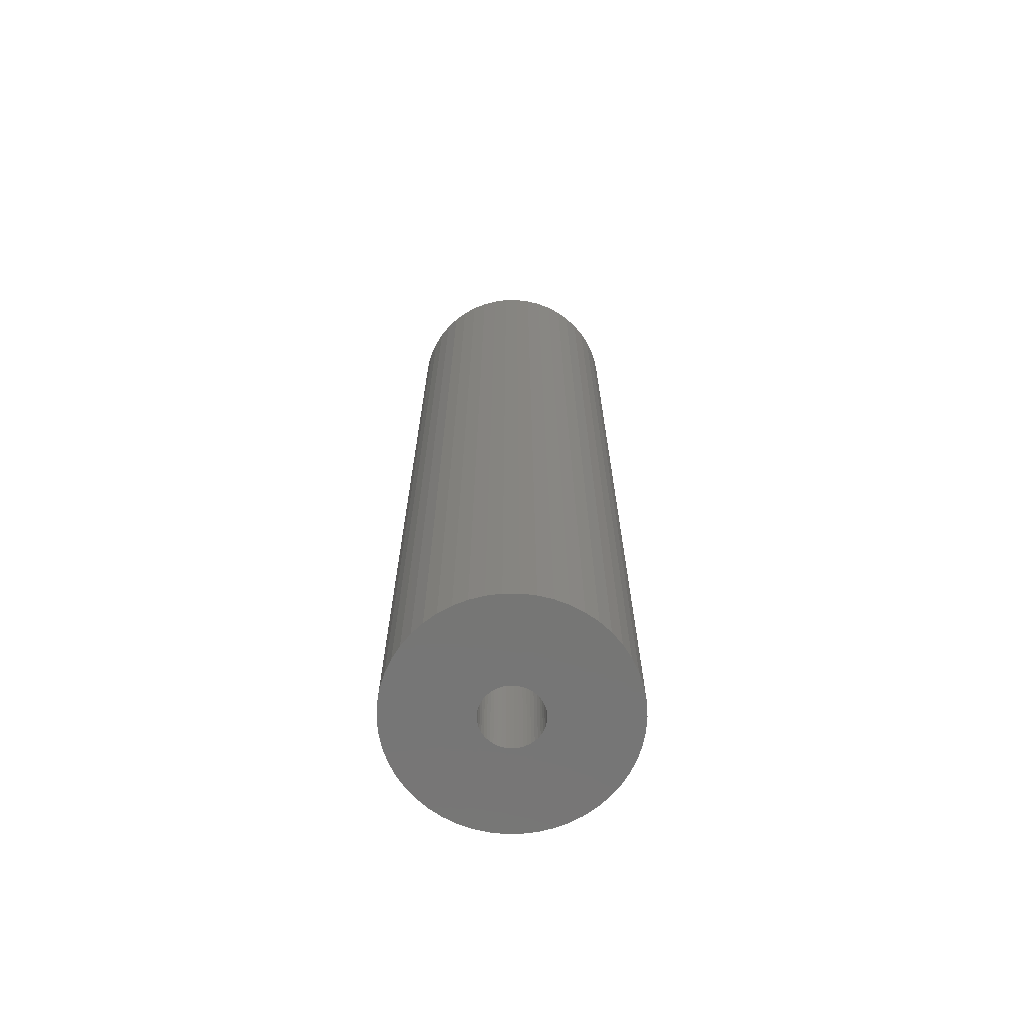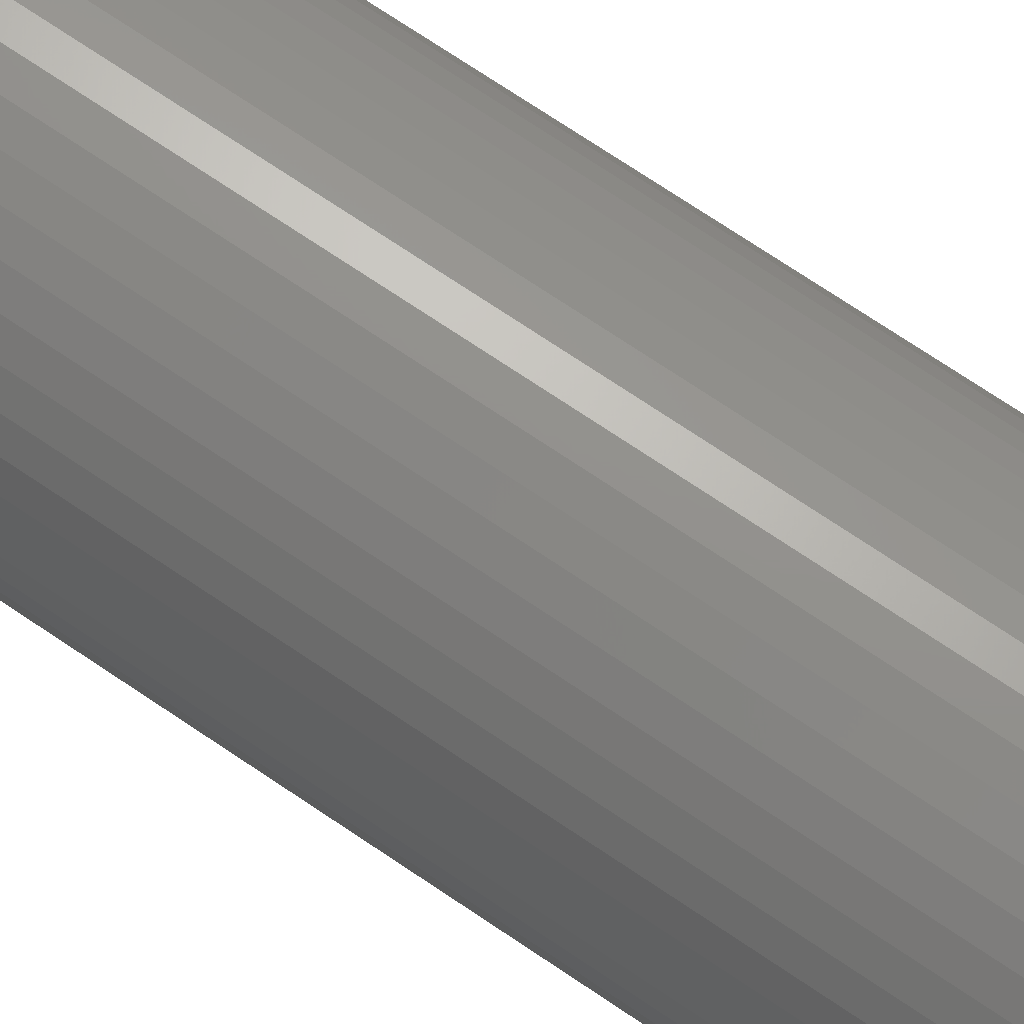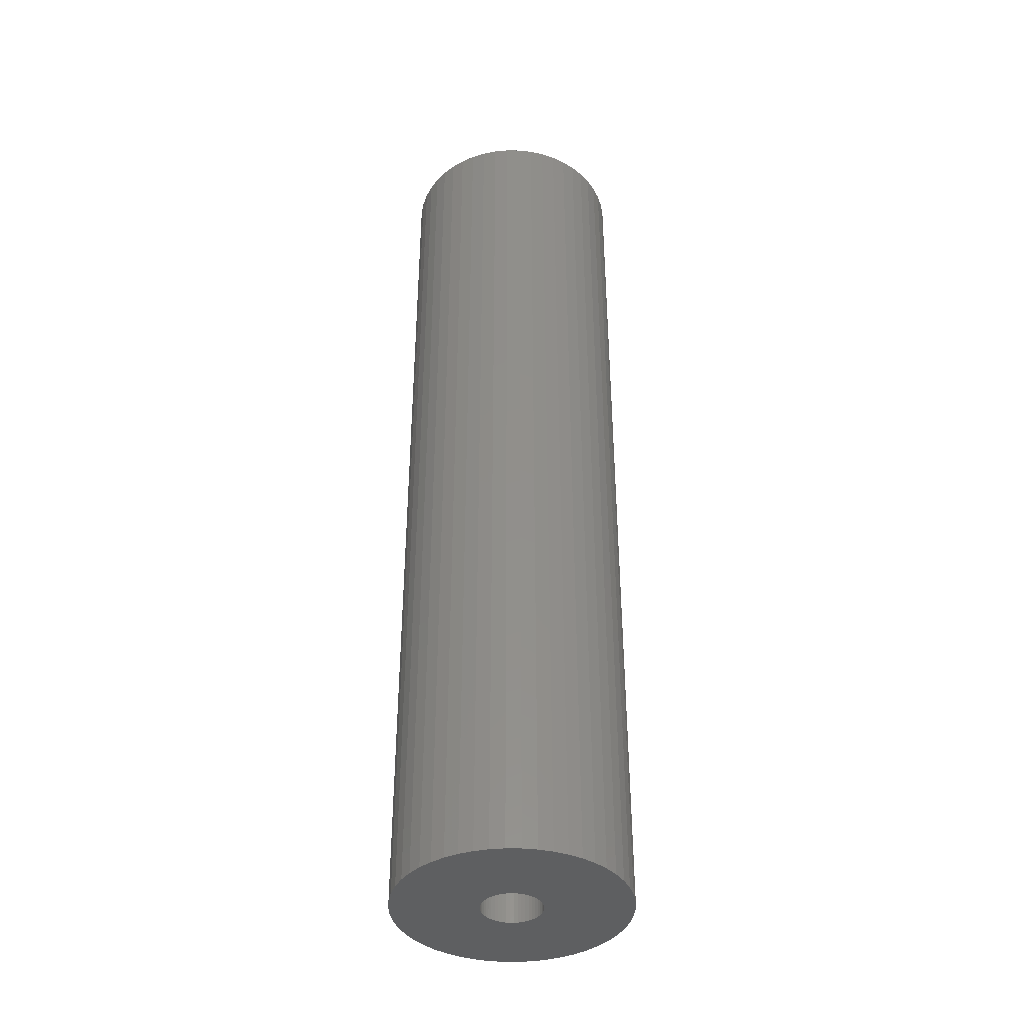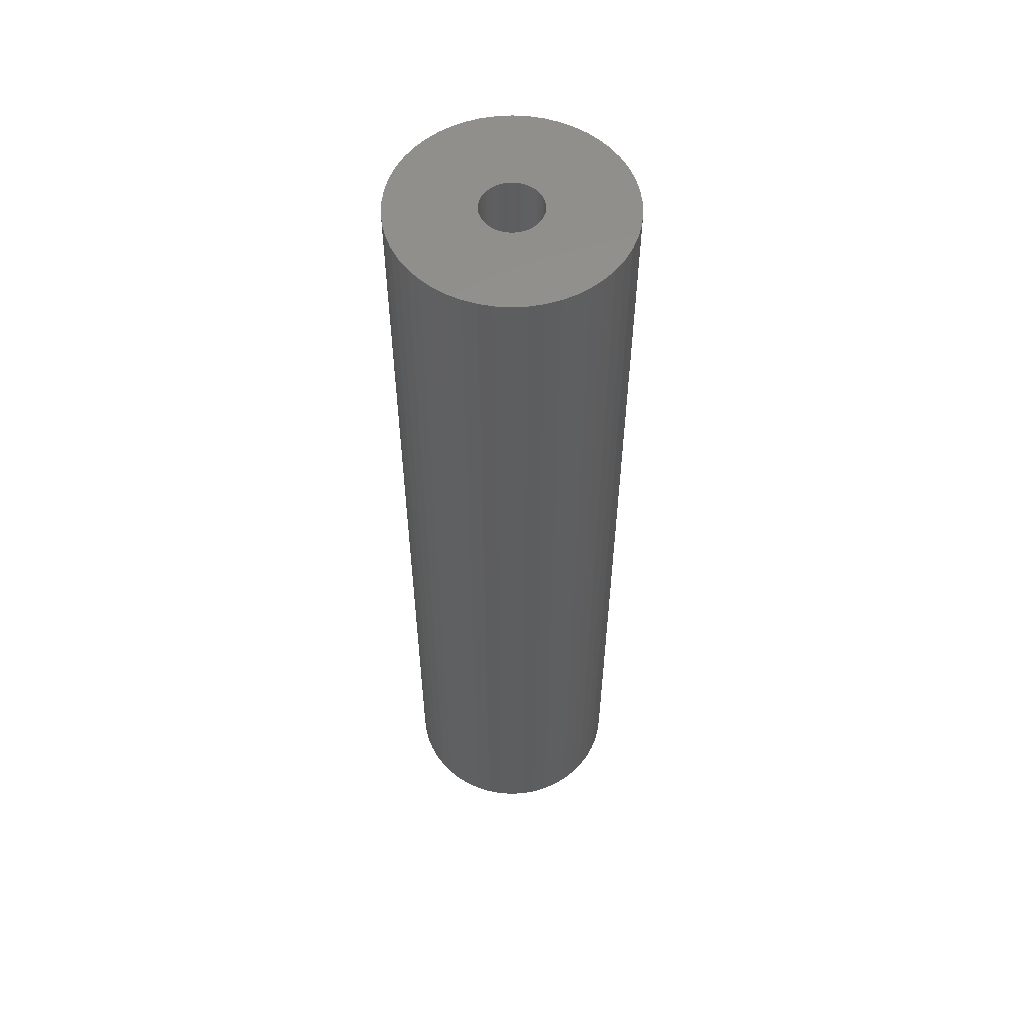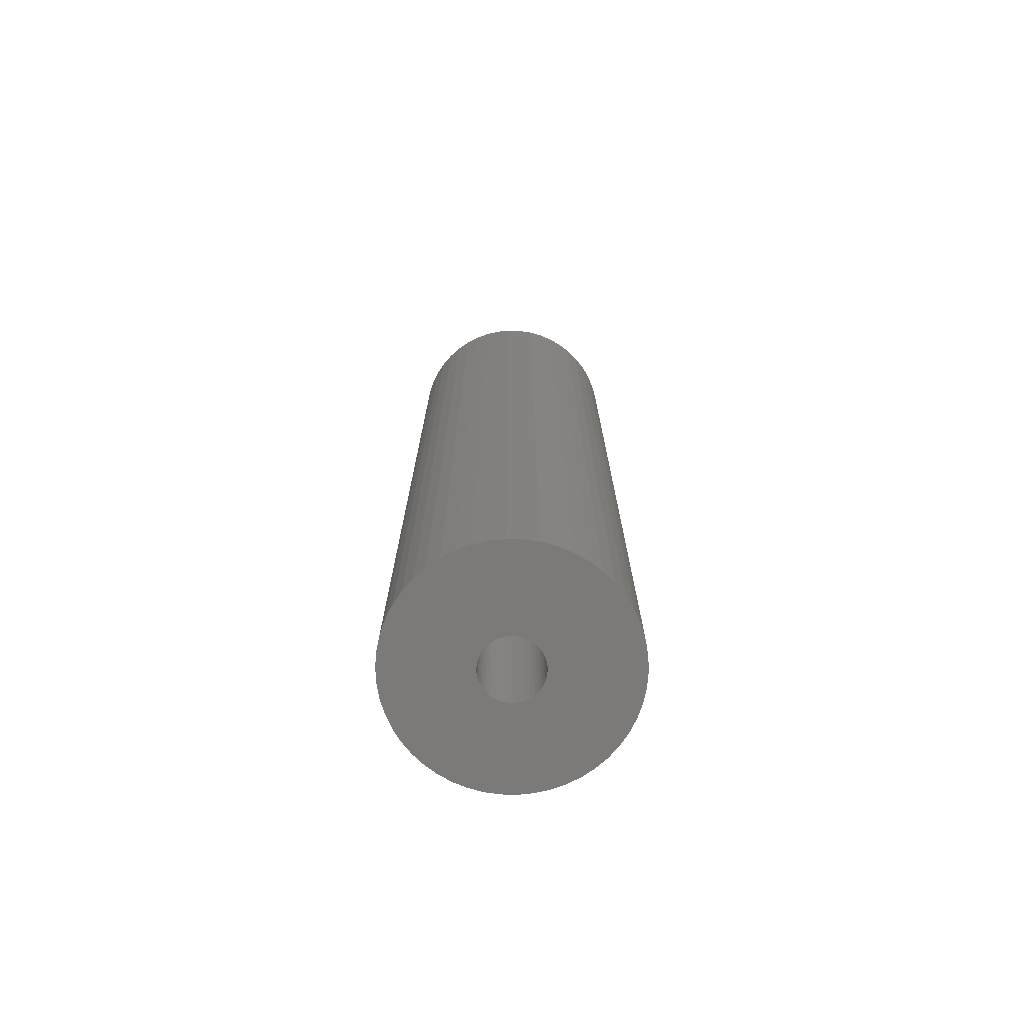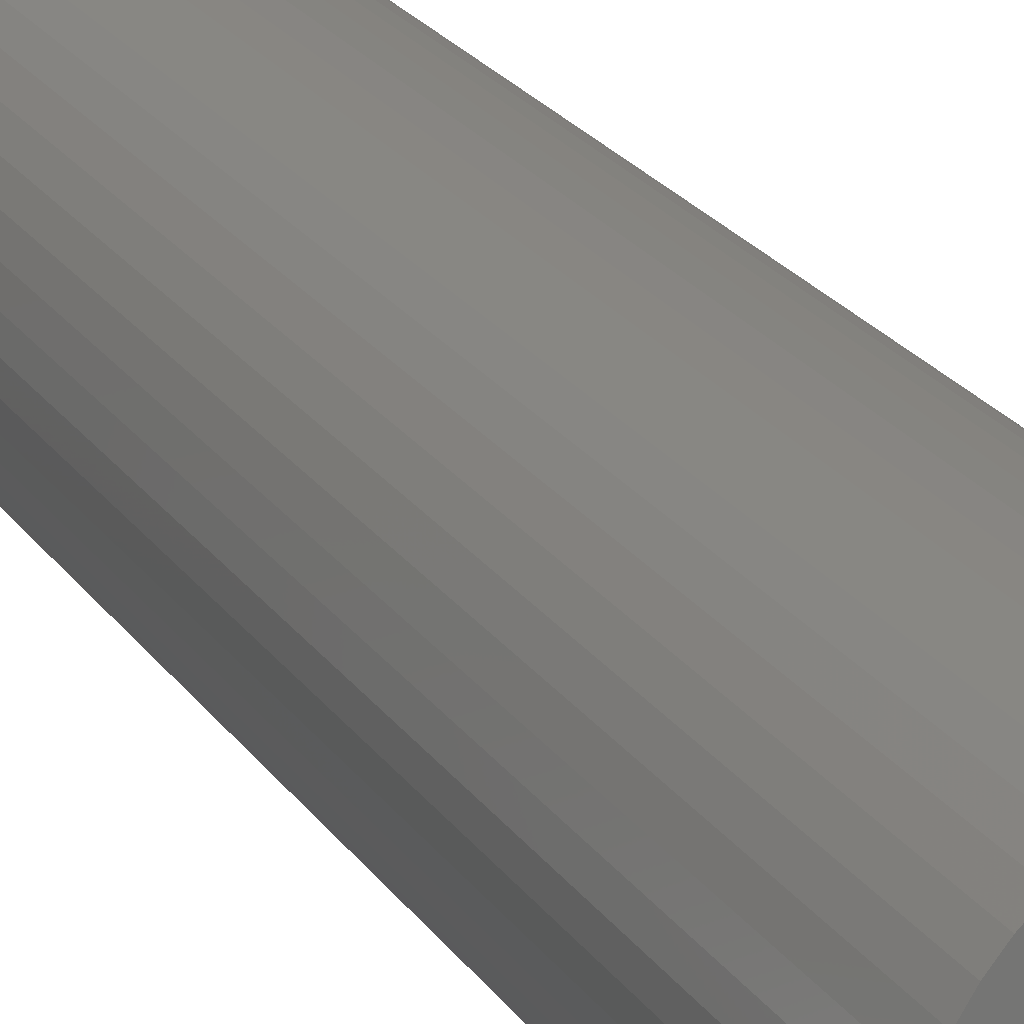
<metadata>
{"format":"stl","ext":"stl","renderer":"f3d","projection":"perspective","resolution":1024,"background":"white","views":[{"elev":-68.5,"azim":-100.4,"up":"+Z"},{"elev":72.0,"azim":124.1,"up":"+Y"},{"elev":-39.2,"azim":-51.1,"up":"+Z"},{"elev":55.8,"azim":18.2,"up":"+Z"},{"elev":-73.8,"azim":-8.5,"up":"+Z"},{"elev":22.3,"azim":155.1,"up":"+Y"}]}
</metadata>
<code>
# stl→obj: 200 verts, 400 faces
v 11.5 0 47.5
v 11.41 1.441 -47.5
v 11.41 1.441 47.5
v 11.5 0 -47.5
v -11.5 0 -47.5
v -11.41 1.441 47.5
v -11.41 1.441 -47.5
v -11.5 0 47.5
v 0.7221 11.48 -47.5
v -0.7221 11.48 47.5
v 0.7221 11.48 47.5
v -0.7221 11.48 -47.5
v -0.7221 -11.48 -47.5
v 0.7221 -11.48 47.5
v -0.7221 -11.48 47.5
v 0.7221 -11.48 -47.5
v 8.383 -7.872 47.5
v 9.304 -6.76 -47.5
v 9.304 -6.76 47.5
v 8.383 -7.872 -47.5
v 8.383 7.872 -47.5
v 7.33 8.861 47.5
v 8.383 7.872 47.5
v 7.33 8.861 -47.5
v -7.33 8.861 -47.5
v -8.383 7.872 47.5
v -7.33 8.861 47.5
v -8.383 7.872 -47.5
v -3.554 10.94 -47.5
v -4.896 10.41 47.5
v -3.554 10.94 47.5
v -4.896 10.41 -47.5
v 10.69 4.233 47.5
v 10.08 5.54 -47.5
v 10.08 5.54 47.5
v 10.69 4.233 -47.5
v 4.896 10.41 -47.5
v 3.554 10.94 47.5
v 4.896 10.41 47.5
v 3.554 10.94 -47.5
v 6.162 9.71 -47.5
v 6.162 9.71 47.5
v -10.69 4.233 -47.5
v -10.08 5.54 47.5
v -10.08 5.54 -47.5
v -10.69 4.233 47.5
v -9.304 6.76 -47.5
v -9.304 6.76 47.5
v 3 0 47.5
v 2.976 0.376 47.5
v 11.14 2.86 47.5
v 11.41 -1.441 47.5
v 2.906 0.7461 47.5
v 2.976 -0.376 47.5
v 2.789 1.104 47.5
v 11.14 -2.86 47.5
v 2.629 1.445 47.5
v 9.304 6.76 47.5
v 2.906 -0.7461 47.5
v 2.427 1.763 47.5
v 10.69 -4.233 47.5
v 2.187 2.054 47.5
v 2.789 -1.104 47.5
v 1.912 2.312 47.5
v 10.08 -5.54 47.5
v 1.607 2.533 47.5
v 2.629 -1.445 47.5
v 1.277 2.714 47.5
v 2.427 -1.763 47.5
v 0.9271 2.853 47.5
v 2.155 11.3 47.5
v 0.5621 2.947 47.5
v 0.1884 2.994 47.5
v -0.1884 2.994 47.5
v -0.5621 2.947 47.5
v -2.155 11.3 47.5
v -0.9271 2.853 47.5
v -1.277 2.714 47.5
v -1.607 2.533 47.5
v -6.162 9.71 47.5
v -1.912 2.312 47.5
v -2.187 2.054 47.5
v -2.427 1.763 47.5
v 2.187 -2.054 47.5
v 7.33 -8.861 47.5
v 1.912 -2.312 47.5
v 6.162 -9.71 47.5
v 1.607 -2.533 47.5
v 4.896 -10.41 47.5
v 1.277 -2.714 47.5
v 3.554 -10.94 47.5
v 0.9271 -2.853 47.5
v 2.155 -11.3 47.5
v 0.5621 -2.947 47.5
v 0.1884 -2.994 47.5
v -0.1884 -2.994 47.5
v -0.5621 -2.947 47.5
v -2.155 -11.3 47.5
v -0.9271 -2.853 47.5
v -3.554 -10.94 47.5
v -1.277 -2.714 47.5
v -4.896 -10.41 47.5
v -1.607 -2.533 47.5
v -6.162 -9.71 47.5
v -1.912 -2.312 47.5
v -7.33 -8.861 47.5
v -2.187 -2.054 47.5
v -8.383 -7.872 47.5
v -2.427 -1.763 47.5
v -9.304 -6.76 47.5
v -2.629 -1.445 47.5
v -10.08 -5.54 47.5
v -2.789 -1.104 47.5
v -10.69 -4.233 47.5
v -2.906 -0.7461 47.5
v -11.14 -2.86 47.5
v -2.976 -0.376 47.5
v -11.41 -1.441 47.5
v -3 0 47.5
v -2.629 1.445 47.5
v -2.789 1.104 47.5
v -2.906 0.7461 47.5
v -11.14 2.86 47.5
v -2.976 0.376 47.5
v -2.155 11.3 -47.5
v 3 0 -47.5
v 11.41 -1.441 -47.5
v 2.976 -0.376 -47.5
v 11.14 -2.86 -47.5
v 2.906 -0.7461 -47.5
v 10.69 -4.233 -47.5
v 2.976 0.376 -47.5
v 2.789 -1.104 -47.5
v 10.08 -5.54 -47.5
v 11.14 2.86 -47.5
v 2.629 -1.445 -47.5
v 2.906 0.7461 -47.5
v 2.427 -1.763 -47.5
v 2.187 -2.054 -47.5
v 7.33 -8.861 -47.5
v 2.789 1.104 -47.5
v 1.912 -2.312 -47.5
v 6.162 -9.71 -47.5
v 1.607 -2.533 -47.5
v 4.896 -10.41 -47.5
v 2.629 1.445 -47.5
v 1.277 -2.714 -47.5
v 3.554 -10.94 -47.5
v 9.304 6.76 -47.5
v 2.427 1.763 -47.5
v 0.9271 -2.853 -47.5
v 2.155 -11.3 -47.5
v 0.5621 -2.947 -47.5
v 0.1884 -2.994 -47.5
v -0.1884 -2.994 -47.5
v -0.5621 -2.947 -47.5
v -2.155 -11.3 -47.5
v -0.9271 -2.853 -47.5
v -3.554 -10.94 -47.5
v -1.277 -2.714 -47.5
v -4.896 -10.41 -47.5
v -1.607 -2.533 -47.5
v -6.162 -9.71 -47.5
v -1.912 -2.312 -47.5
v -7.33 -8.861 -47.5
v -2.187 -2.054 -47.5
v -8.383 -7.872 -47.5
v -9.304 -6.76 -47.5
v -2.427 -1.763 -47.5
v 2.187 2.054 -47.5
v 1.912 2.312 -47.5
v 1.607 2.533 -47.5
v 1.277 2.714 -47.5
v 0.9271 2.853 -47.5
v 2.155 11.3 -47.5
v 0.5621 2.947 -47.5
v 0.1884 2.994 -47.5
v -0.1884 2.994 -47.5
v -0.5621 2.947 -47.5
v -0.9271 2.853 -47.5
v -1.277 2.714 -47.5
v -1.607 2.533 -47.5
v -6.162 9.71 -47.5
v -1.912 2.312 -47.5
v -2.187 2.054 -47.5
v -2.427 1.763 -47.5
v -2.629 1.445 -47.5
v -2.789 1.104 -47.5
v -2.906 0.7461 -47.5
v -11.14 2.86 -47.5
v -2.976 0.376 -47.5
v -3 0 -47.5
v -2.629 -1.445 -47.5
v -10.08 -5.54 -47.5
v -2.789 -1.104 -47.5
v -10.69 -4.233 -47.5
v -2.906 -0.7461 -47.5
v -11.14 -2.86 -47.5
v -2.976 -0.376 -47.5
v -11.41 -1.441 -47.5
f 1 2 3
f 2 1 4
f 5 6 7
f 6 5 8
f 9 10 11
f 10 9 12
f 13 14 15
f 14 13 16
f 17 18 19
f 18 17 20
f 21 22 23
f 22 21 24
f 25 26 27
f 26 25 28
f 29 30 31
f 30 29 32
f 33 34 35
f 34 33 36
f 37 38 39
f 38 37 40
f 41 39 42
f 39 41 37
f 43 44 45
f 44 43 46
f 47 26 28
f 26 47 48
f 49 1 3
f 50 3 51
f 1 49 52
f 53 51 33
f 54 52 49
f 55 33 35
f 52 54 56
f 57 35 58
f 59 56 54
f 60 58 23
f 56 59 61
f 62 23 22
f 63 61 59
f 64 22 42
f 61 63 65
f 66 42 39
f 67 65 63
f 68 39 38
f 65 67 19
f 69 19 67
f 3 50 49
f 51 53 50
f 33 55 53
f 35 57 55
f 58 60 57
f 23 62 60
f 70 38 71
f 22 64 62
f 42 66 64
f 39 68 66
f 38 70 68
f 72 71 11
f 71 72 70
f 11 73 72
f 11 74 73
f 10 74 11
f 74 10 75
f 76 75 10
f 75 76 77
f 31 77 76
f 77 31 78
f 30 78 31
f 78 30 79
f 80 79 30
f 79 80 81
f 27 81 80
f 81 27 82
f 26 82 27
f 48 83 26
f 82 26 83
f 19 69 17
f 84 17 69
f 17 84 85
f 86 85 84
f 85 86 87
f 88 87 86
f 87 88 89
f 90 89 88
f 89 90 91
f 92 91 90
f 91 92 93
f 94 93 92
f 93 94 14
f 95 14 94
f 96 14 95
f 15 96 97
f 96 15 14
f 98 97 99
f 100 99 101
f 102 101 103
f 104 103 105
f 97 98 15
f 106 105 107
f 108 107 109
f 110 109 111
f 112 111 113
f 114 113 115
f 116 115 117
f 99 100 98
f 118 117 119
f 83 48 120
f 44 120 48
f 101 102 100
f 120 44 121
f 103 104 102
f 46 121 44
f 105 106 104
f 121 46 122
f 107 108 106
f 123 122 46
f 109 110 108
f 122 123 124
f 111 112 110
f 6 124 123
f 113 114 112
f 124 6 119
f 115 116 114
f 8 119 6
f 117 118 116
f 119 8 118
f 12 76 10
f 76 12 125
f 126 4 127
f 128 127 129
f 4 126 2
f 130 129 131
f 132 2 126
f 133 131 134
f 2 132 135
f 136 134 18
f 137 135 132
f 138 18 20
f 135 137 36
f 139 20 140
f 141 36 137
f 142 140 143
f 36 141 34
f 144 143 145
f 146 34 141
f 147 145 148
f 34 146 149
f 150 149 146
f 127 128 126
f 129 130 128
f 131 133 130
f 134 136 133
f 18 138 136
f 20 139 138
f 151 148 152
f 140 142 139
f 143 144 142
f 145 147 144
f 148 151 147
f 153 152 16
f 152 153 151
f 16 154 153
f 16 155 154
f 13 155 16
f 155 13 156
f 157 156 13
f 156 157 158
f 159 158 157
f 158 159 160
f 161 160 159
f 160 161 162
f 163 162 161
f 162 163 164
f 165 164 163
f 164 165 166
f 167 166 165
f 168 169 167
f 166 167 169
f 149 150 21
f 170 21 150
f 21 170 24
f 171 24 170
f 24 171 41
f 172 41 171
f 41 172 37
f 173 37 172
f 37 173 40
f 174 40 173
f 40 174 175
f 176 175 174
f 175 176 9
f 177 9 176
f 178 9 177
f 12 178 179
f 178 12 9
f 125 179 180
f 29 180 181
f 32 181 182
f 183 182 184
f 179 125 12
f 25 184 185
f 28 185 186
f 47 186 187
f 45 187 188
f 43 188 189
f 190 189 191
f 180 29 125
f 7 191 192
f 169 168 193
f 194 193 168
f 181 32 29
f 193 194 195
f 182 183 32
f 196 195 194
f 184 25 183
f 195 196 197
f 185 28 25
f 198 197 196
f 186 47 28
f 197 198 199
f 187 45 47
f 200 199 198
f 188 43 45
f 199 200 192
f 189 190 43
f 5 192 200
f 191 7 190
f 192 5 7
f 51 36 33
f 36 51 135
f 3 135 51
f 135 3 2
f 58 21 23
f 21 58 149
f 35 149 58
f 149 35 34
f 40 71 38
f 71 40 175
f 175 11 71
f 11 175 9
f 24 42 22
f 42 24 41
f 45 48 47
f 48 45 44
f 190 46 43
f 46 190 123
f 7 123 190
f 123 7 6
f 32 80 30
f 80 32 183
f 183 27 80
f 27 183 25
f 125 31 76
f 31 125 29
f 52 4 1
f 4 52 127
f 194 114 196
f 114 194 112
f 145 87 89
f 87 145 143
f 61 129 56
f 129 61 131
f 159 98 100
f 98 159 157
f 198 118 200
f 118 198 116
f 200 8 5
f 8 200 118
f 196 116 198
f 116 196 114
f 140 17 85
f 17 140 20
f 148 89 91
f 89 148 145
f 152 91 93
f 91 152 148
f 16 93 14
f 93 16 152
f 19 134 65
f 134 19 18
f 56 127 52
f 127 56 129
f 157 15 98
f 15 157 13
f 161 100 102
f 100 161 159
f 167 110 168
f 110 167 108
f 167 106 108
f 106 167 165
f 143 85 87
f 85 143 140
f 65 131 61
f 131 65 134
f 168 112 194
f 112 168 110
f 163 102 104
f 102 163 161
f 165 104 106
f 104 165 163
f 126 50 132
f 50 126 49
f 119 191 124
f 191 119 192
f 178 73 74
f 73 178 177
f 154 96 95
f 96 154 155
f 171 62 64
f 62 171 170
f 185 81 82
f 81 185 184
f 181 77 78
f 77 181 180
f 138 67 136
f 67 138 69
f 141 57 146
f 57 141 55
f 132 53 137
f 53 132 50
f 174 68 70
f 68 174 173
f 176 70 72
f 70 176 174
f 172 64 66
f 64 172 171
f 121 187 120
f 187 121 188
f 122 188 121
f 188 122 189
f 180 75 77
f 75 180 179
f 107 169 109
f 169 107 166
f 153 95 94
f 95 153 154
f 137 55 141
f 55 137 53
f 150 62 170
f 62 150 60
f 146 60 150
f 60 146 57
f 177 72 73
f 72 177 176
f 173 66 68
f 66 173 172
f 120 186 83
f 186 120 187
f 83 185 82
f 185 83 186
f 124 189 122
f 189 124 191
f 182 78 79
f 78 182 181
f 184 79 81
f 79 184 182
f 179 74 75
f 74 179 178
f 144 90 88
f 90 144 147
f 139 86 84
f 86 139 142
f 130 54 128
f 54 130 59
f 136 63 133
f 63 136 67
f 139 69 138
f 69 139 84
f 128 49 126
f 49 128 54
f 162 105 103
f 105 162 164
f 164 107 105
f 107 164 166
f 109 193 111
f 193 109 169
f 113 197 115
f 197 113 195
f 117 192 119
f 192 117 199
f 147 92 90
f 92 147 151
f 151 94 92
f 94 151 153
f 142 88 86
f 88 142 144
f 133 59 130
f 59 133 63
f 156 99 97
f 99 156 158
f 155 97 96
f 97 155 156
f 111 195 113
f 195 111 193
f 115 199 117
f 199 115 197
f 158 101 99
f 101 158 160
f 160 103 101
f 103 160 162

</code>
